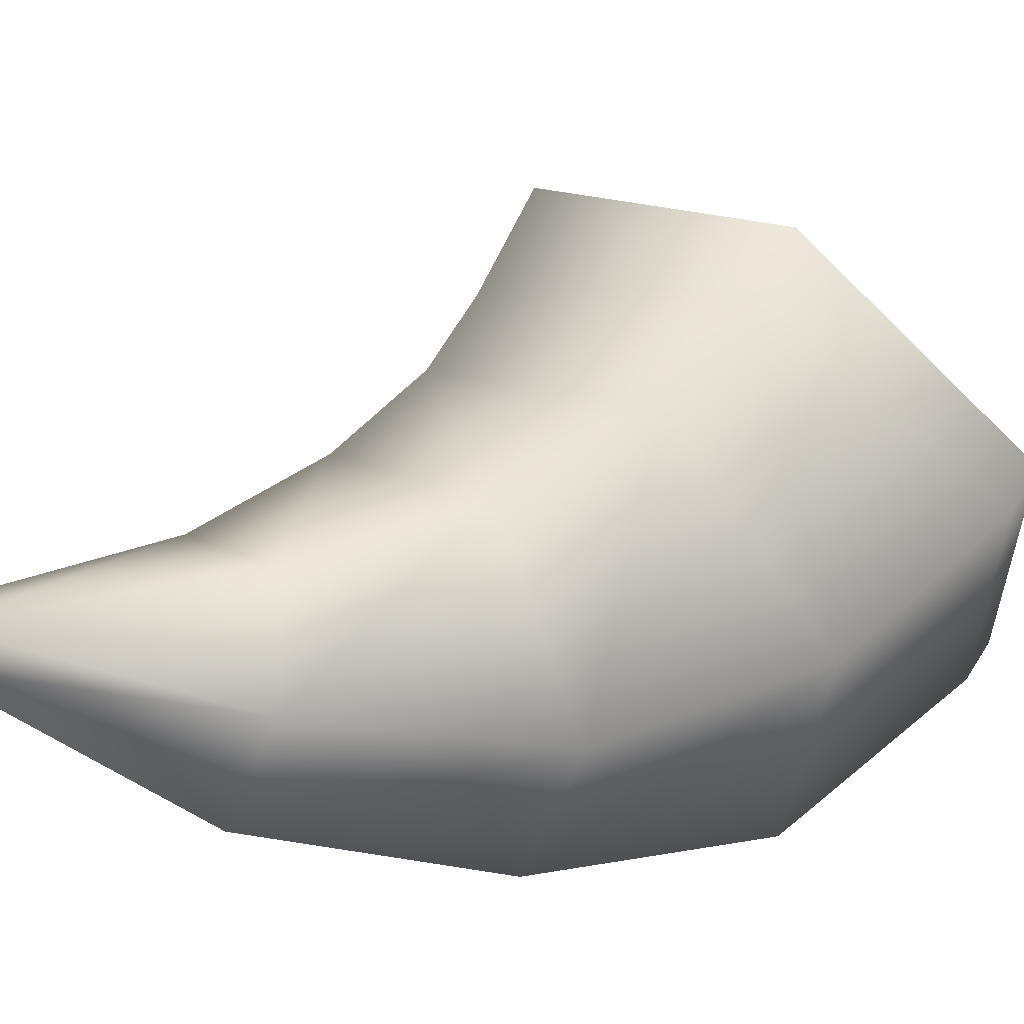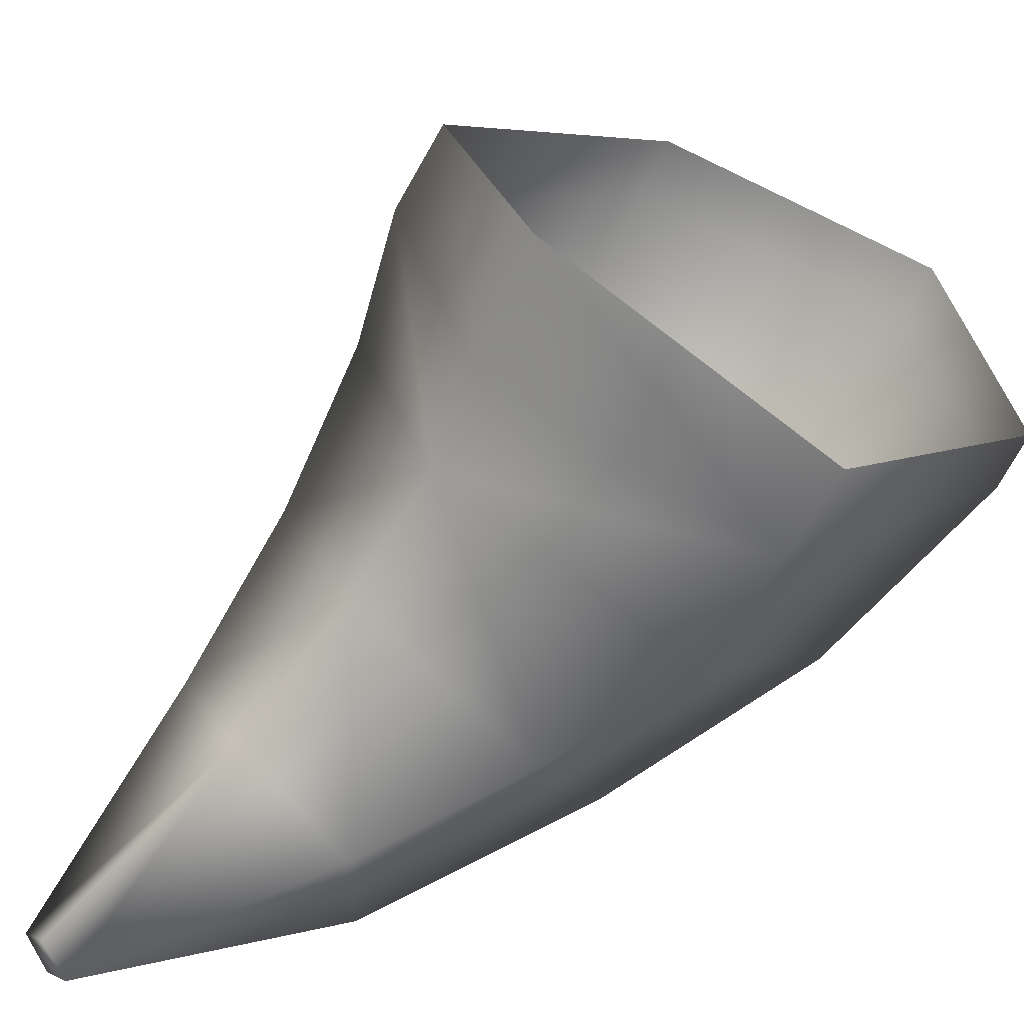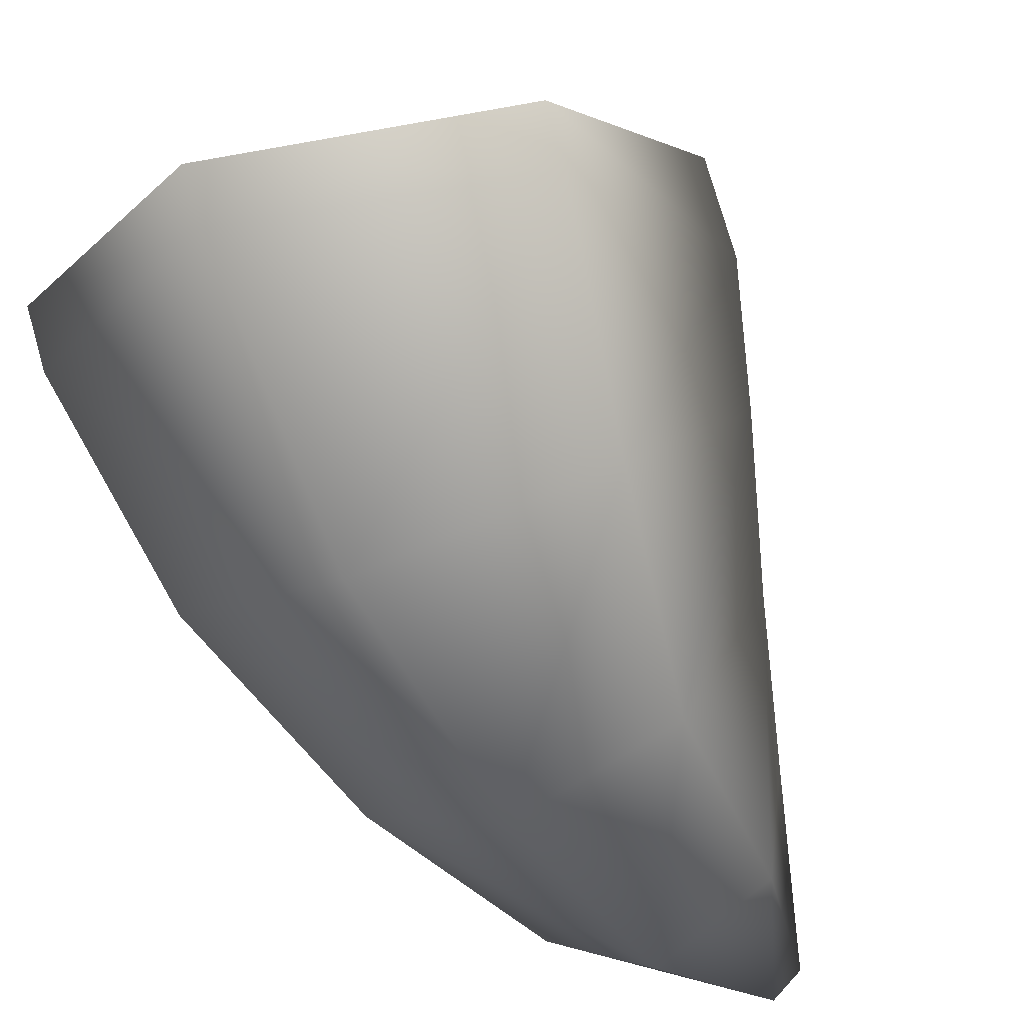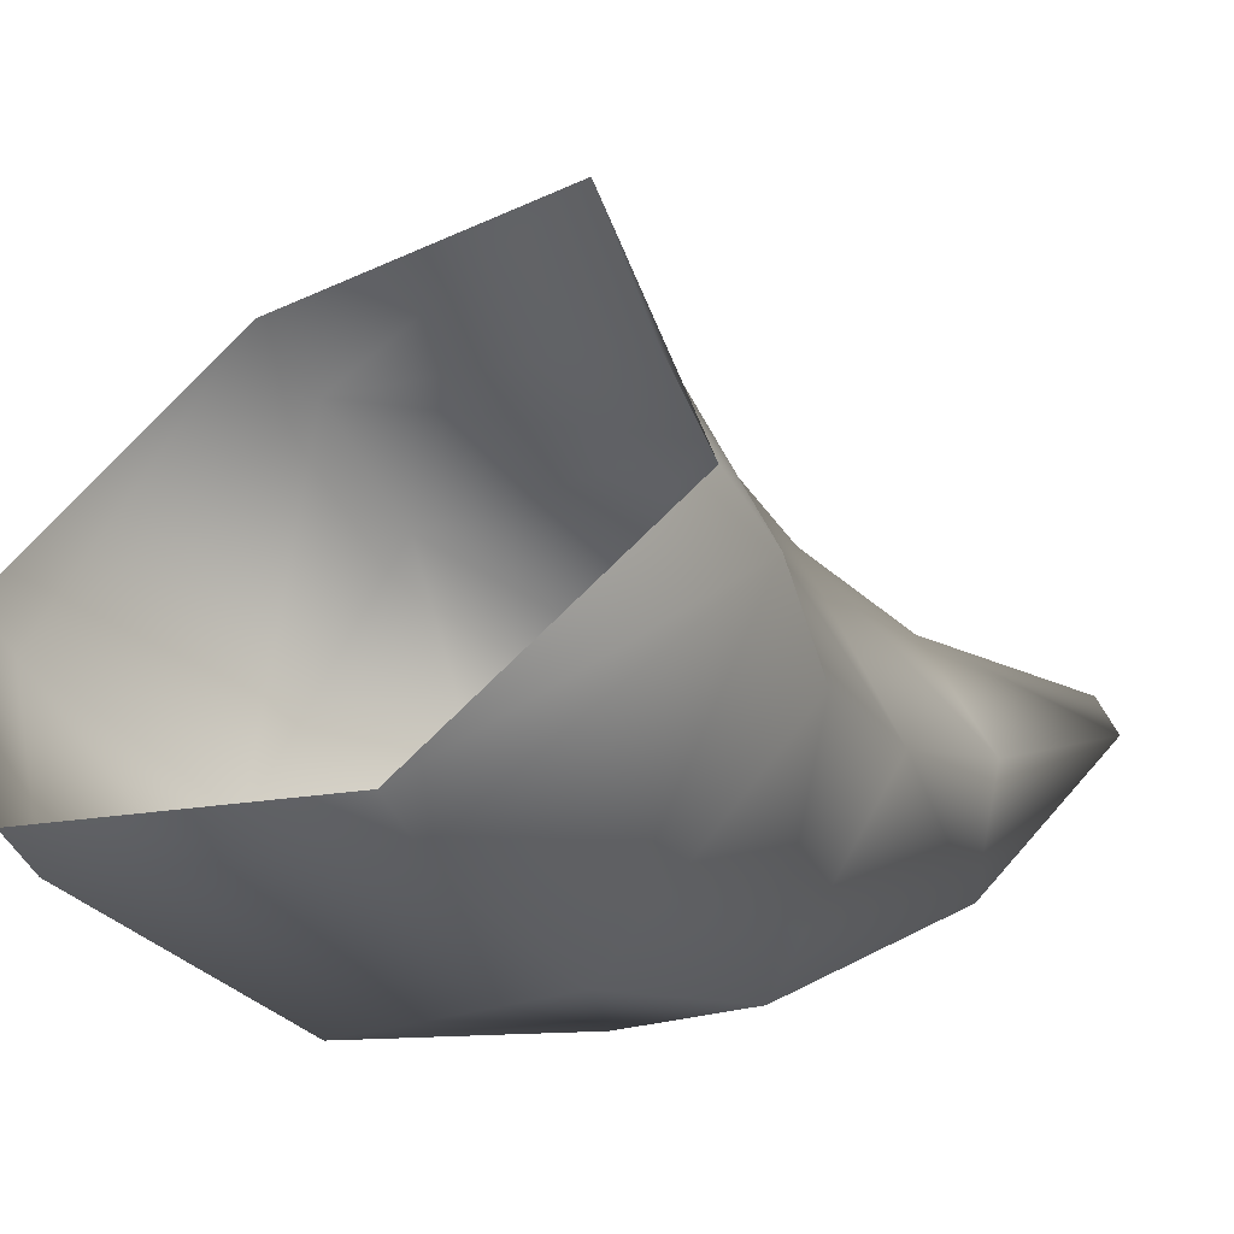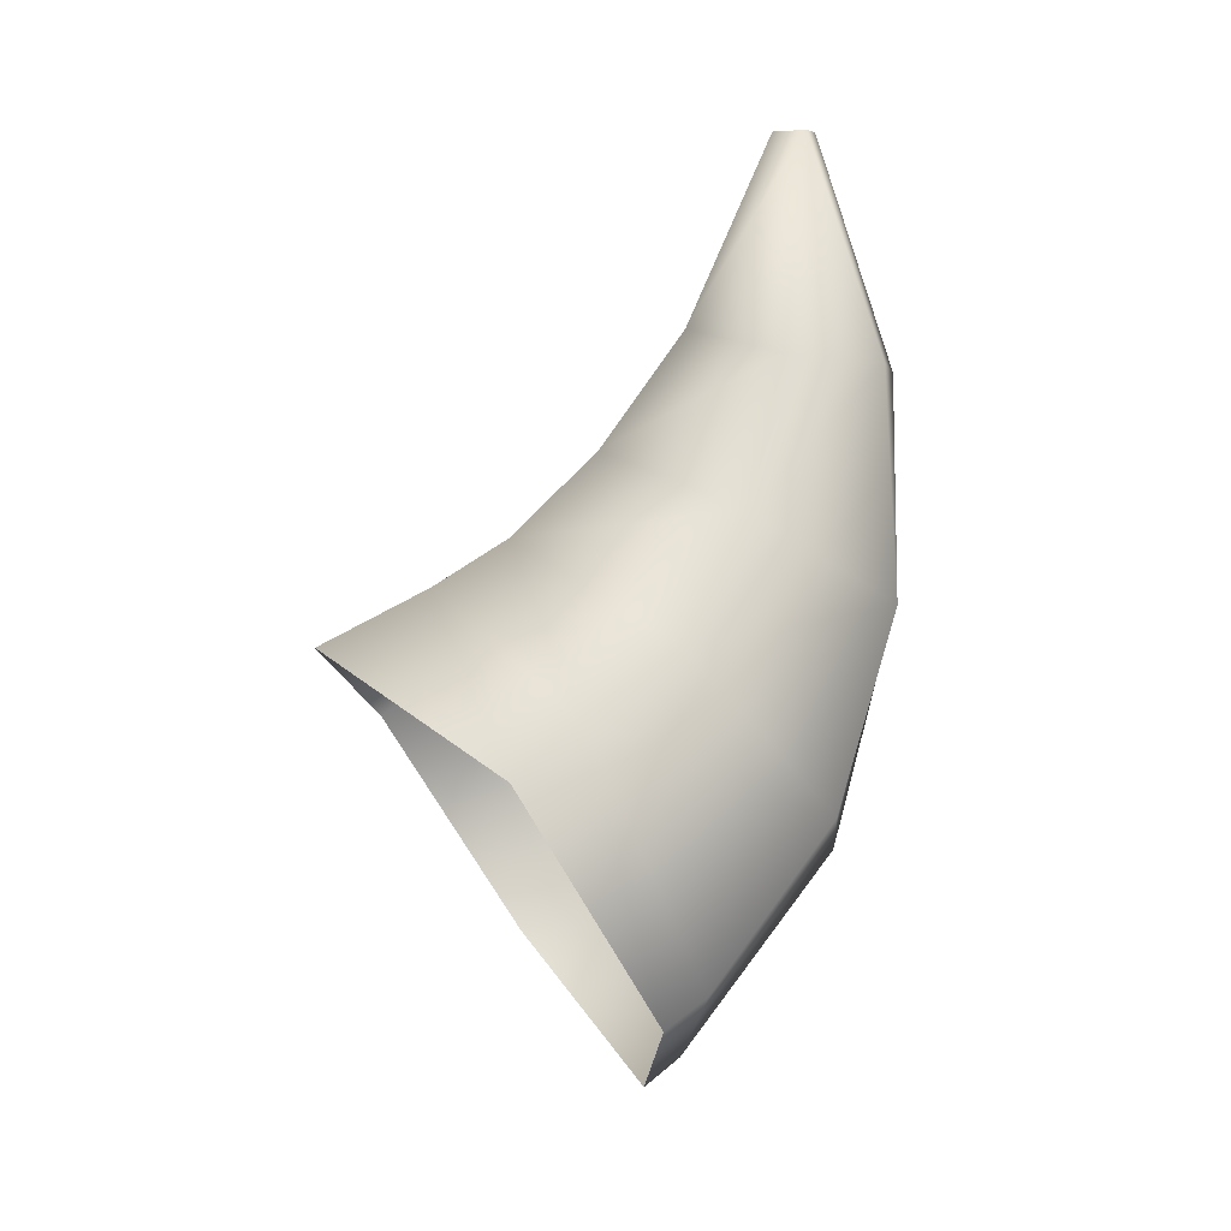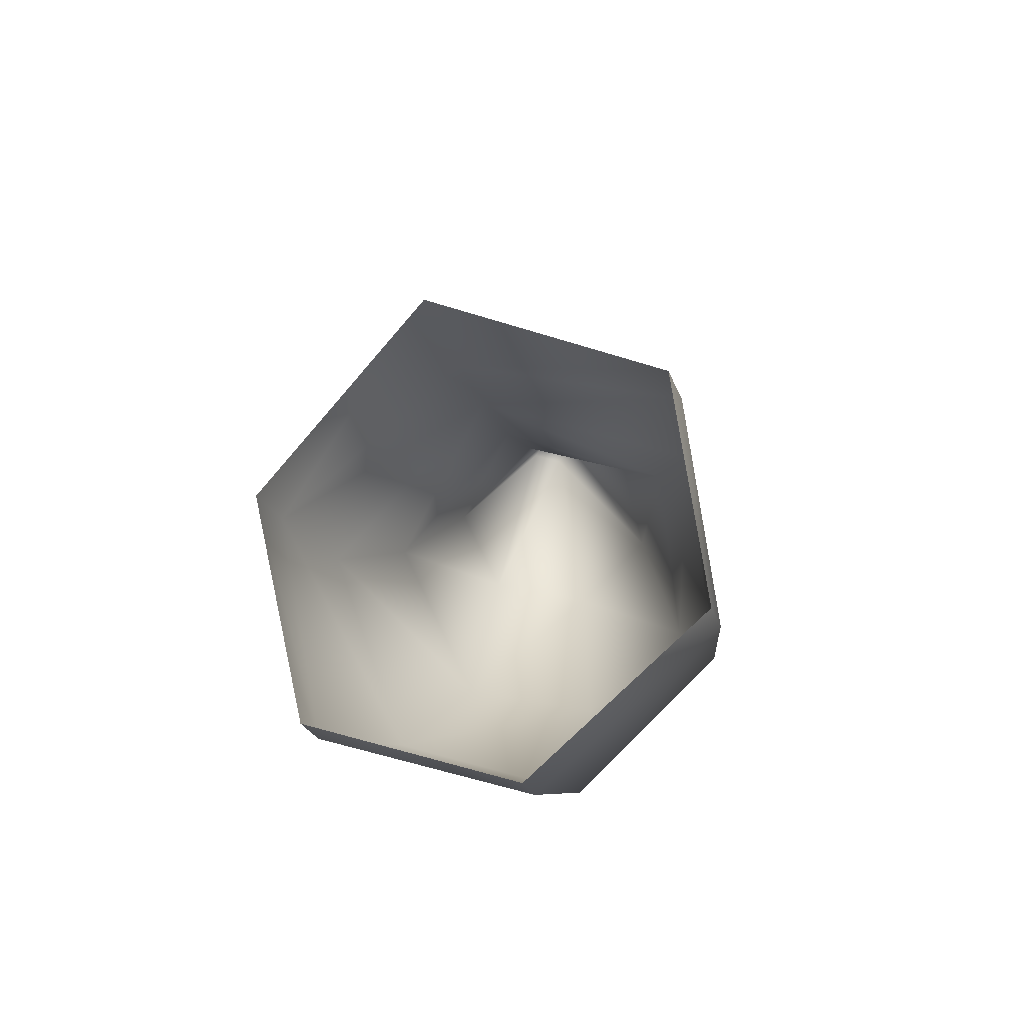
<metadata>
{"format":"obj","ext":"obj","renderer":"f3d","projection":"perspective","resolution":1024,"background":"white","views":[{"elev":-21.9,"azim":61.1,"up":"+Y"},{"elev":50.5,"azim":50.8,"up":"+Y"},{"elev":-38.8,"azim":-151.5,"up":"+Y"},{"elev":18.2,"azim":-129.9,"up":"+Y"},{"elev":5.0,"azim":-109.1,"up":"+Z"},{"elev":-59.4,"azim":-161.1,"up":"+Z"}]}
</metadata>
<code>
g Object001
v 0.0209 -0.1062 0.3681
v -0.0004664 -0.1224 0.369
v -0.0004664 -0.08812 0.3681
v -0.0209 -0.1062 0.3681
v -0.07571 -0.1452 0.1982
v -0.08315 -0.06321 0.2046
v -0.0004664 -0.02029 0.2236
v -0.0004664 -0.08812 0.3681
v -0.0004664 0.04687 0.1351
v -0.125 -0.02015 0.09531
v -0.0004664 0.1145 0.07281
v -0.0004664 -0.188 0.1923
v -0.1017 -0.1447 0.02539
v -0.1612 0.04111 0.007338
v -0.177 0.1196 -0.03752
v -0.0004664 0.1727 0.03856
v -0.1398 -0.08136 -0.1192
v -0.177 0.1672 -0.07614
v -0.0004664 0.2572 -0.001936
v -0.1649 0.05654 -0.253
v -0.1649 0.0238 -0.2313
v -0.0004664 0.01136 -0.3402
v -0.0004664 -0.1898 0.008875
v 0.07572 -0.1452 0.1982
v 0.0209 -0.1062 0.3681
v -0.0004664 -0.01735 -0.3199
v 0.1649 0.05652 -0.253
v -0.0004664 -0.1418 -0.1696
v 0.1649 0.02379 -0.2313
v 0.177 0.1672 -0.07614
v 0.1017 -0.1447 0.02539
v 0.1398 -0.08136 -0.1192
v 0.177 0.1196 -0.03752
v -0.0004664 0.2572 -0.001936
v -0.0004664 0.1727 0.03856
v -0.0004664 0.1145 0.07281
v 0.1612 0.04111 0.007338
v 0.125 -0.02015 0.09531
v -0.0004664 0.04687 0.1351
v 0.08314 -0.06321 0.2046
v -0.0004664 -0.02029 0.2236
v -0.0004664 -0.08812 0.3681
g Object001_0
f 3 2 1
f 3 4 2
f 5 2 4
f 4 6 5
f 4 7 6
f 8 7 4
f 9 6 7
f 9 10 6
f 5 6 10
f 11 10 9
f 5 12 2
f 5 10 13
f 13 12 5
f 11 14 10
f 13 10 14
f 15 14 11
f 16 15 11
f 13 14 17
f 17 14 15
f 16 18 15
f 19 18 16
f 15 18 20
f 21 15 20
f 17 15 21
f 21 20 22
f 17 23 13
f 13 23 12
f 24 2 12
f 25 2 24
f 22 26 21
f 22 27 26
f 21 28 17
f 21 26 28
f 17 28 23
f 29 26 27
f 29 28 26
f 27 30 29
f 31 12 23
f 24 12 31
f 32 23 28
f 32 28 29
f 31 23 32
f 29 30 33
f 29 33 32
f 34 33 30
f 34 35 33
f 36 33 35
f 32 33 37
f 32 37 31
f 36 37 33
f 31 37 38
f 38 37 36
f 31 38 24
f 39 38 36
f 24 38 40
f 39 40 38
f 24 40 25
f 41 40 39
f 25 40 41
f 25 41 42

</code>
